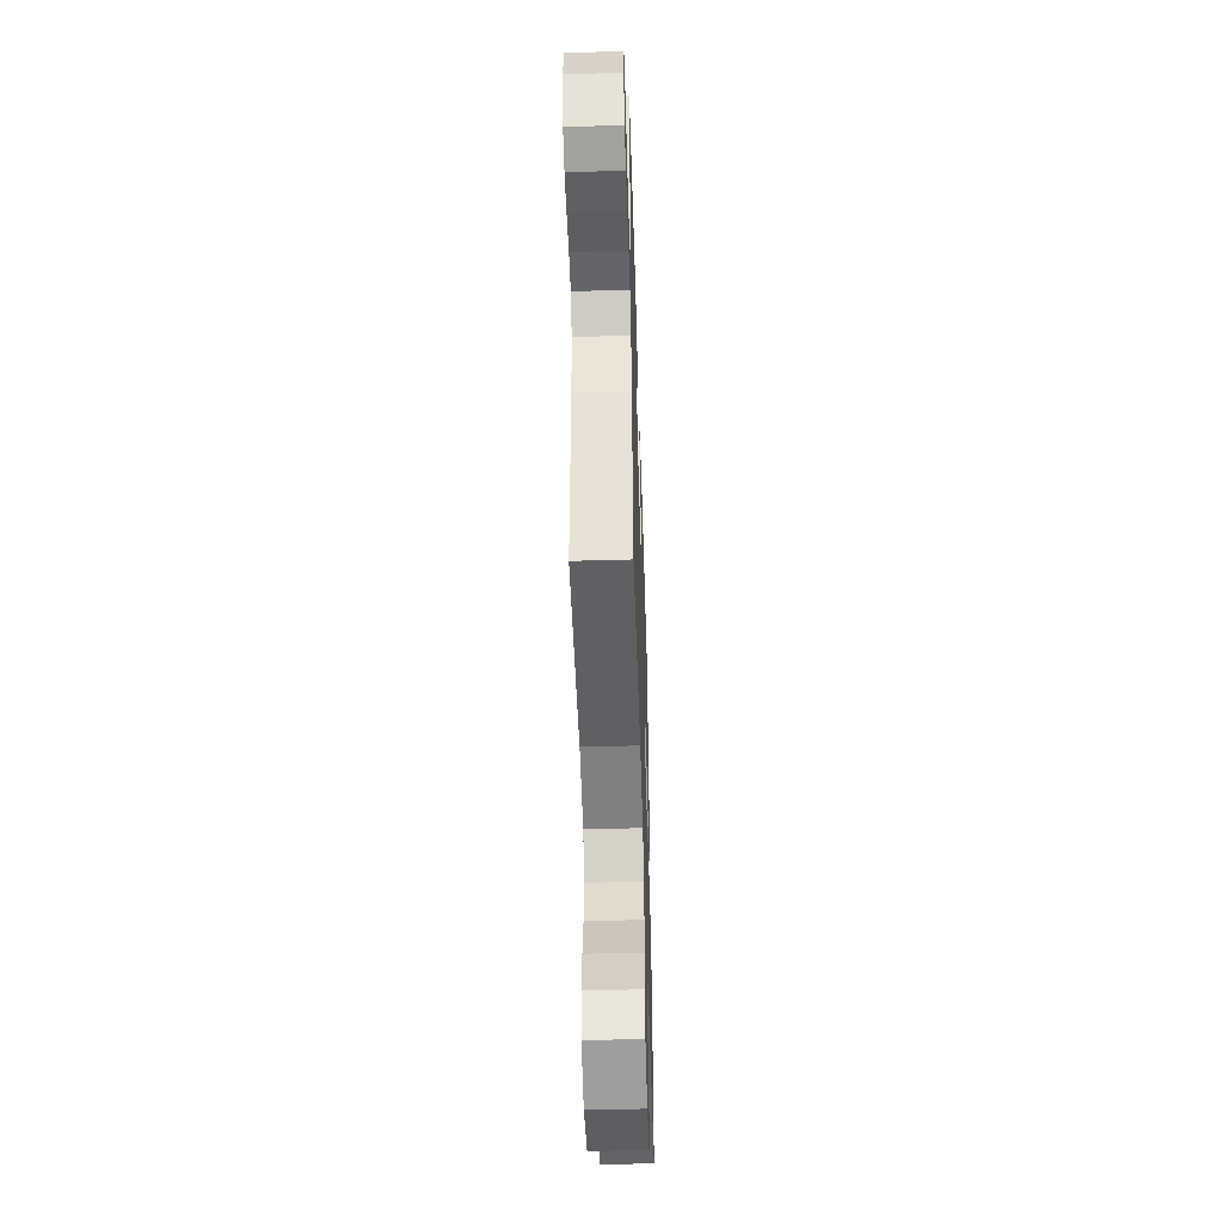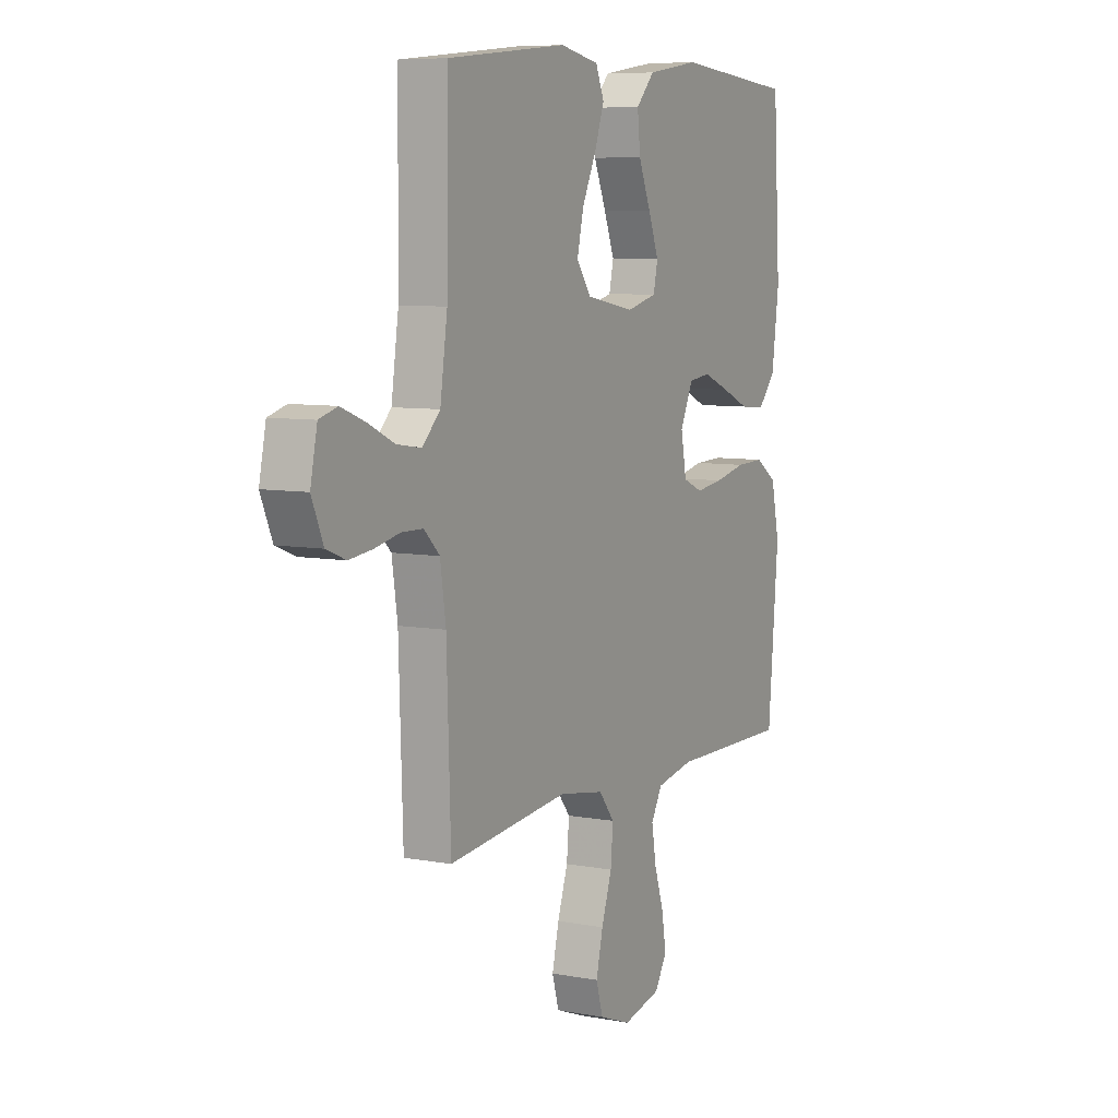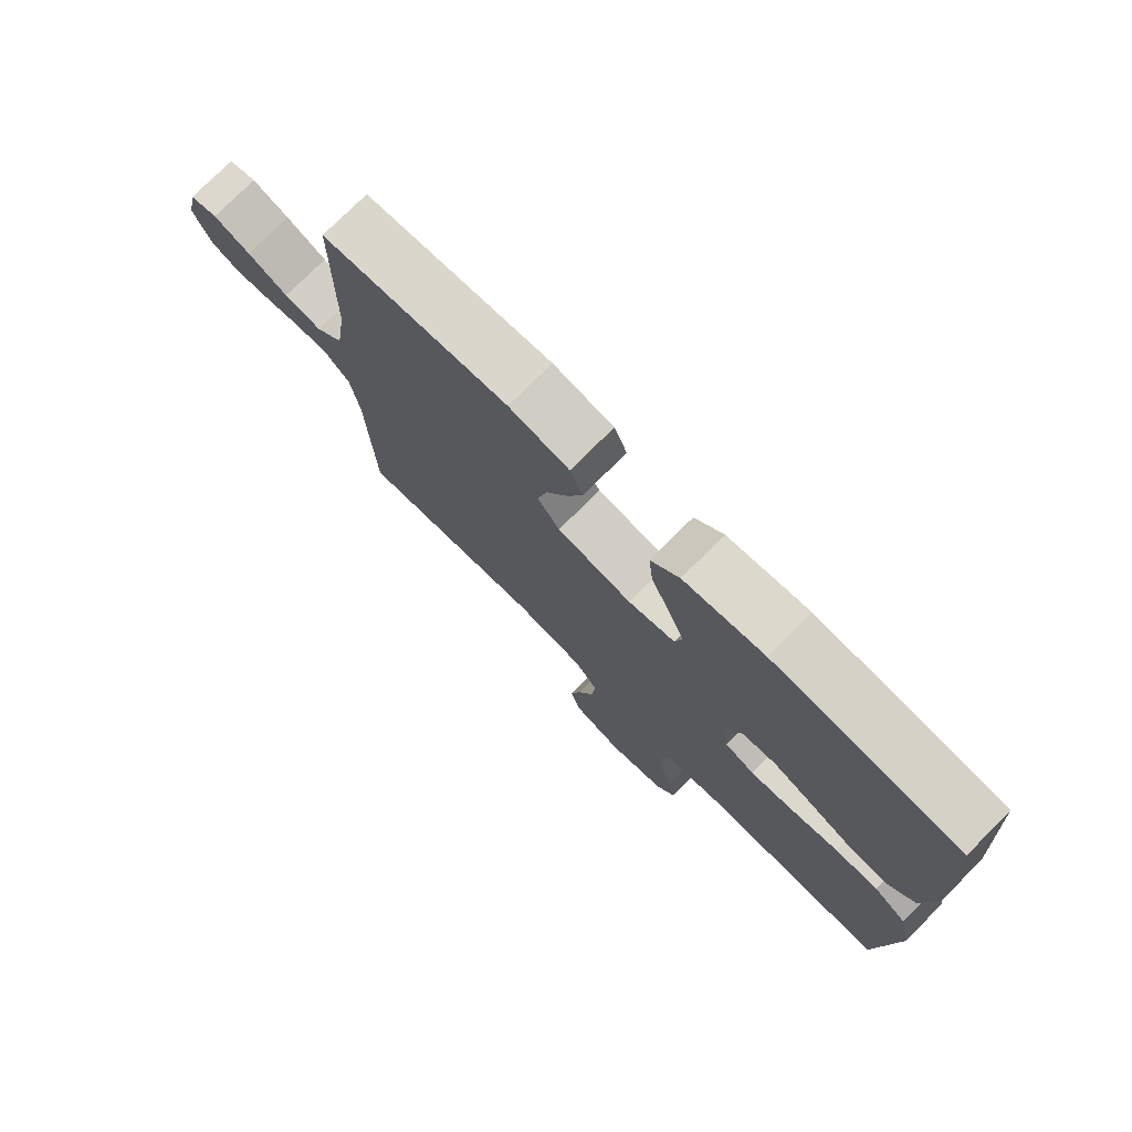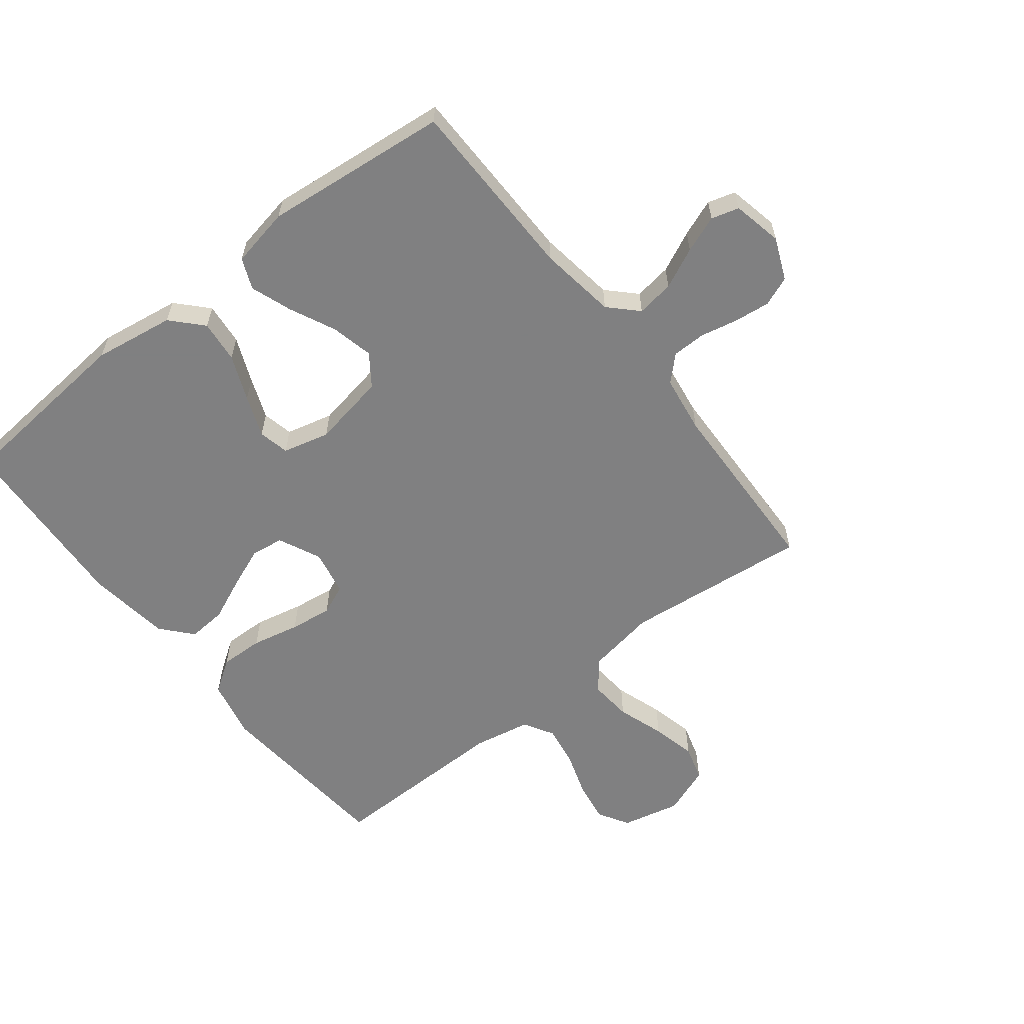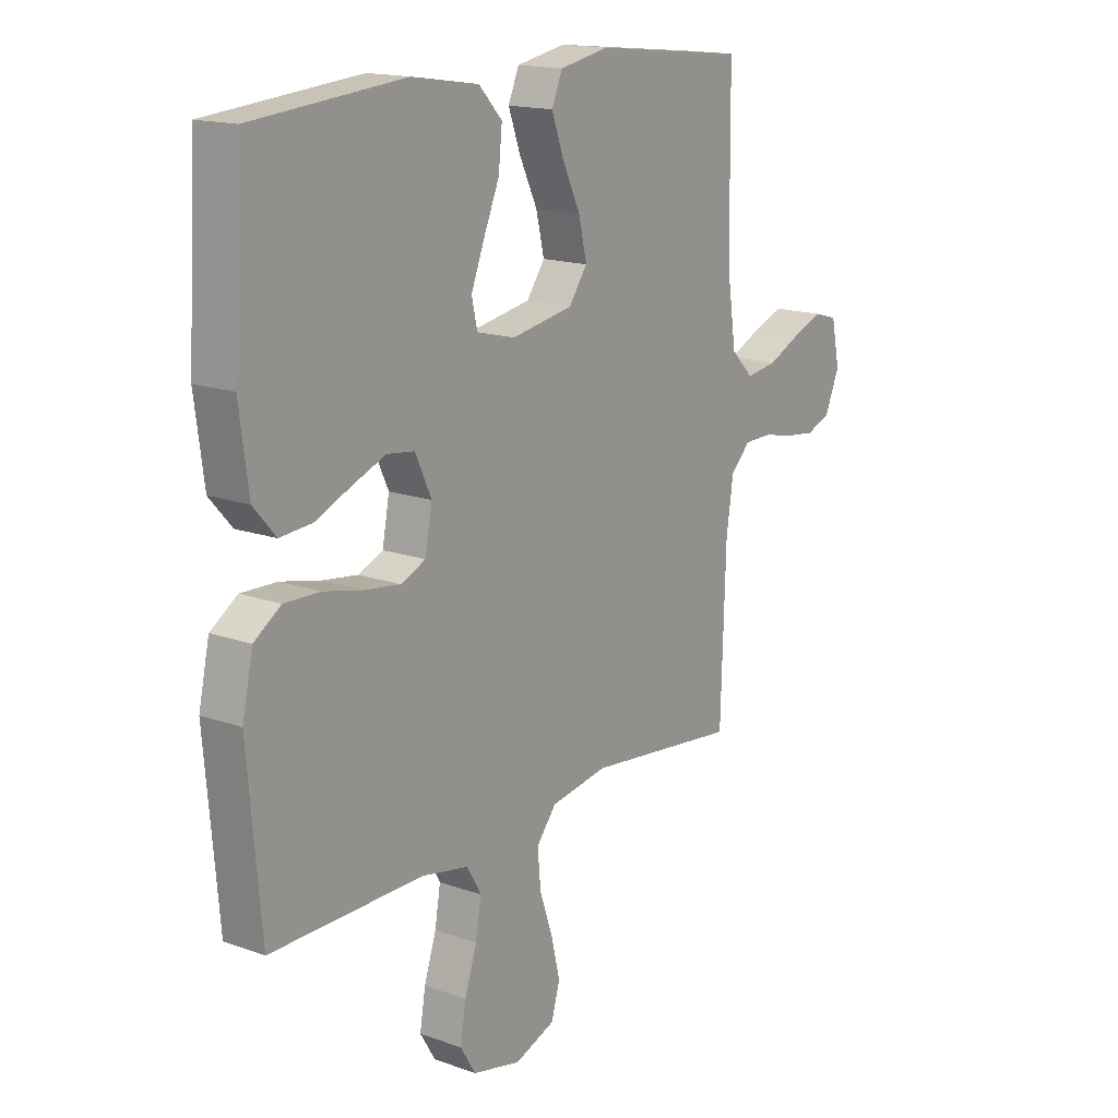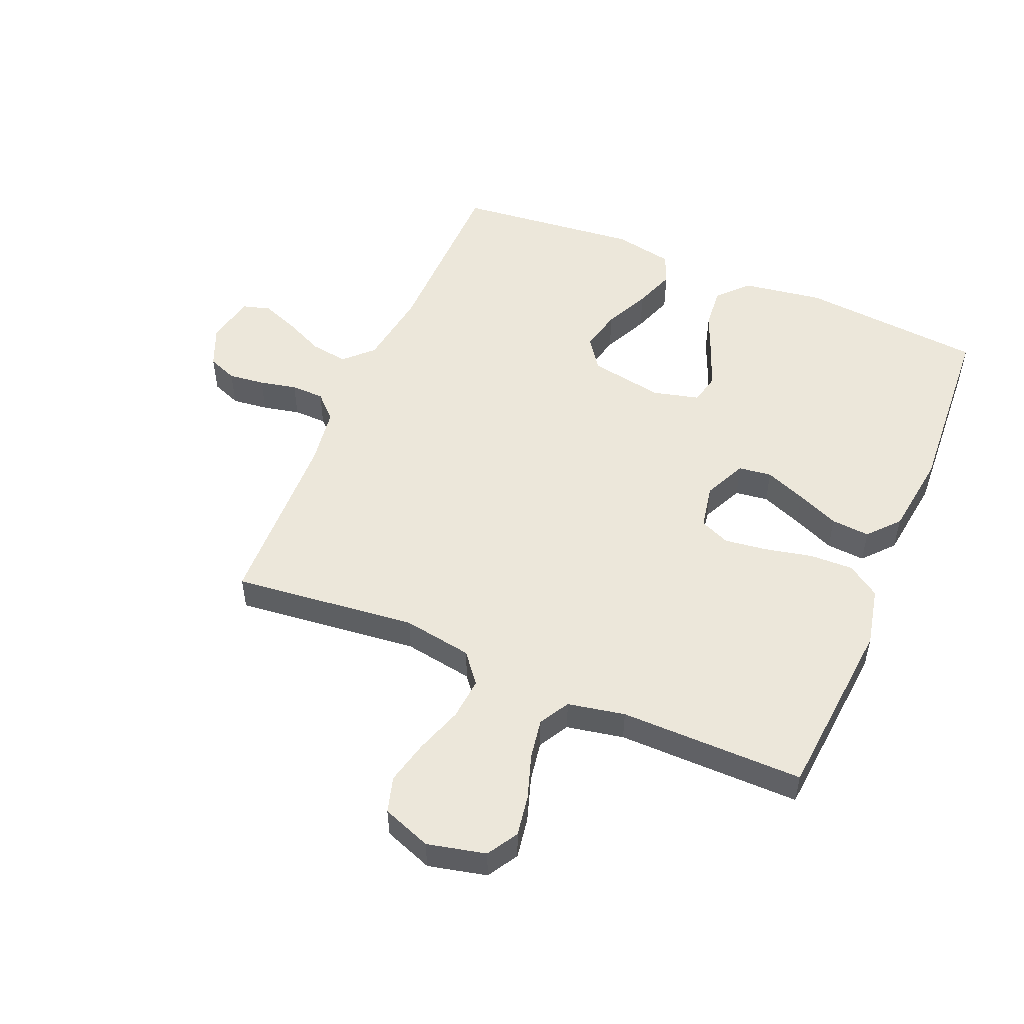
<metadata>
{"format":"obj","ext":"obj","renderer":"f3d","projection":"perspective","resolution":1024,"background":"white","views":[{"elev":-50.5,"azim":91.8,"up":"+Z"},{"elev":7.4,"azim":117.9,"up":"+Z"},{"elev":76.3,"azim":-135.0,"up":"+Z"},{"elev":-60.0,"azim":38.1,"up":"+Y"},{"elev":16.0,"azim":-53.5,"up":"+Z"},{"elev":51.6,"azim":-157.1,"up":"+Y"}]}
</metadata>
<code>
v -0.5 0.07 -0.5
v -0.526 0.07 -0.2
v -0.505 0.07 -0.103
v -0.452 0.07 -0.067
v -0.381 0.07 -0.069
v -0.303 0.07 -0.086
v -0.234 0.07 -0.095
v -0.185 0.07 -0.074
v -0.171 0.07 0
v -0.203 0.07 0.069
v -0.257 0.07 0.076
v -0.324 0.07 0.049
v -0.393 0.07 0.019
v -0.456 0.07 0.014
v -0.5 0.07 0.064
v -0.518 0.07 0.2
v -0.5 0.07 0.5
v -0.2 0.07 0.527
v -0.069 0.07 0.507
v -0.023 0.07 0.458
v -0.03 0.07 0.389
v -0.061 0.07 0.315
v -0.087 0.07 0.248
v -0.076 0.07 0.198
v 0 0.07 0.179
v 0.121 0.07 0.201
v 0.157 0.07 0.252
v 0.141 0.07 0.321
v 0.106 0.07 0.395
v 0.082 0.07 0.462
v 0.103 0.07 0.512
v 0.2 0.07 0.531
v 0.5 0.07 0.5
v 0.503 0.07 0.2
v 0.521 0.07 0.075
v 0.565 0.07 0.031
v 0.626 0.07 0.04
v 0.692 0.07 0.071
v 0.752 0.07 0.094
v 0.797 0.07 0.081
v 0.814 0.07 0
v 0.785 0.07 -0.068
v 0.737 0.07 -0.087
v 0.678 0.07 -0.08
v 0.617 0.07 -0.067
v 0.563 0.07 -0.068
v 0.524 0.07 -0.106
v 0.51 0.07 -0.2
v 0.5 0.07 -0.5
v 0.2 0.07 -0.468
v 0.087 0.07 -0.487
v 0.048 0.07 -0.536
v 0.054 0.07 -0.605
v 0.08 0.07 -0.682
v 0.097 0.07 -0.754
v 0.08 0.07 -0.812
v 0 0.07 -0.842
v -0.095 0.07 -0.82
v -0.125 0.07 -0.77
v -0.114 0.07 -0.703
v -0.09 0.07 -0.63
v -0.079 0.07 -0.564
v -0.107 0.07 -0.515
v -0.2 0.07 -0.497
v -0.5 0 -0.5
v -0.526 0 -0.2
v -0.505 0 -0.103
v -0.452 0 -0.067
v -0.381 0 -0.069
v -0.303 0 -0.086
v -0.234 0 -0.095
v -0.185 0 -0.074
v -0.171 0 0
v -0.203 0 0.069
v -0.257 0 0.076
v -0.324 0 0.049
v -0.393 0 0.019
v -0.456 0 0.014
v -0.5 0 0.064
v -0.518 0 0.2
v -0.5 0 0.5
v -0.2 0 0.527
v -0.069 0 0.507
v -0.023 0 0.458
v -0.03 0 0.389
v -0.061 0 0.315
v -0.087 0 0.248
v -0.076 0 0.198
v 0 0 0.179
v 0.121 0 0.201
v 0.157 0 0.252
v 0.141 0 0.321
v 0.106 0 0.395
v 0.082 0 0.462
v 0.103 0 0.512
v 0.2 0 0.531
v 0.5 0 0.5
v 0.503 0 0.2
v 0.521 0 0.075
v 0.565 0 0.031
v 0.626 0 0.04
v 0.692 0 0.071
v 0.752 0 0.094
v 0.797 0 0.081
v 0.814 0 0
v 0.785 0 -0.068
v 0.737 0 -0.087
v 0.678 0 -0.08
v 0.617 0 -0.067
v 0.563 0 -0.068
v 0.524 0 -0.106
v 0.51 0 -0.2
v 0.5 0 -0.5
v 0.2 0 -0.468
v 0.087 0 -0.487
v 0.048 0 -0.536
v 0.054 0 -0.605
v 0.08 0 -0.682
v 0.097 0 -0.754
v 0.08 0 -0.812
v 0 0 -0.842
v -0.095 0 -0.82
v -0.125 0 -0.77
v -0.114 0 -0.703
v -0.09 0 -0.63
v -0.079 0 -0.564
v -0.107 0 -0.515
v -0.2 0 -0.497
f 59 60 61
f 58 59 61
f 57 58 61
f 56 57 61
f 55 56 61
f 54 55 61
f 53 54 61
f 52 53 61 62
f 51 52 62 63
f 48 49 50
f 51 63 64
f 50 51 64
f 48 50 64
f 47 48 64
f 43 44 45
f 42 43 45
f 41 42 45
f 40 41 45
f 39 40 45
f 38 39 45
f 37 38 45
f 36 37 45 46
f 64 1 2
f 47 64 2
f 46 47 2
f 36 46 2
f 35 36 2
f 32 33 34
f 31 32 34
f 30 31 34
f 29 30 34
f 28 29 34
f 20 21 22
f 19 20 22
f 18 19 22
f 17 18 22
f 16 17 22
f 15 16 22
f 14 15 22
f 13 14 22
f 12 13 22
f 11 12 22 23
f 10 11 23 24
f 4 5 6
f 3 4 6
f 2 3 6
f 2 6 7
f 35 2 7
f 27 28 34 35
f 26 27 35
f 25 26 35
f 9 10 24 25
f 8 9 25 35
f 7 8 35
f 125 124 123
f 125 123 122
f 125 122 121
f 125 121 120
f 125 120 119
f 125 119 118
f 125 118 117
f 126 125 117 116
f 127 126 116 115
f 114 113 112
f 128 127 115
f 128 115 114
f 128 114 112
f 128 112 111
f 109 108 107
f 109 107 106
f 109 106 105
f 109 105 104
f 109 104 103
f 109 103 102
f 109 102 101
f 110 109 101 100
f 66 65 128
f 66 128 111
f 66 111 110
f 66 110 100
f 66 100 99
f 98 97 96
f 98 96 95
f 98 95 94
f 98 94 93
f 98 93 92
f 86 85 84
f 86 84 83
f 86 83 82
f 86 82 81
f 86 81 80
f 86 80 79
f 86 79 78
f 86 78 77
f 86 77 76
f 87 86 76 75
f 88 87 75 74
f 70 69 68
f 70 68 67
f 70 67 66
f 71 70 66
f 71 66 99
f 99 98 92 91
f 99 91 90
f 99 90 89
f 89 88 74 73
f 99 89 73 72
f 99 72 71
f 1 65 66 2
f 2 66 67 3
f 3 67 68 4
f 4 68 69 5
f 5 69 70 6
f 6 70 71 7
f 7 71 72 8
f 8 72 73 9
f 9 73 74 10
f 10 74 75 11
f 11 75 76 12
f 12 76 77 13
f 13 77 78 14
f 14 78 79 15
f 15 79 80 16
f 16 80 81 17
f 17 81 82 18
f 18 82 83 19
f 19 83 84 20
f 20 84 85 21
f 21 85 86 22
f 22 86 87 23
f 23 87 88 24
f 24 88 89 25
f 25 89 90 26
f 26 90 91 27
f 27 91 92 28
f 28 92 93 29
f 29 93 94 30
f 30 94 95 31
f 31 95 96 32
f 32 96 97 33
f 33 97 98 34
f 34 98 99 35
f 35 99 100 36
f 36 100 101 37
f 37 101 102 38
f 38 102 103 39
f 39 103 104 40
f 40 104 105 41
f 41 105 106 42
f 42 106 107 43
f 43 107 108 44
f 44 108 109 45
f 45 109 110 46
f 46 110 111 47
f 47 111 112 48
f 48 112 113 49
f 49 113 114 50
f 50 114 115 51
f 51 115 116 52
f 52 116 117 53
f 53 117 118 54
f 54 118 119 55
f 55 119 120 56
f 56 120 121 57
f 57 121 122 58
f 58 122 123 59
f 59 123 124 60
f 60 124 125 61
f 61 125 126 62
f 62 126 127 63
f 63 127 128 64
f 64 128 65 1

</code>
